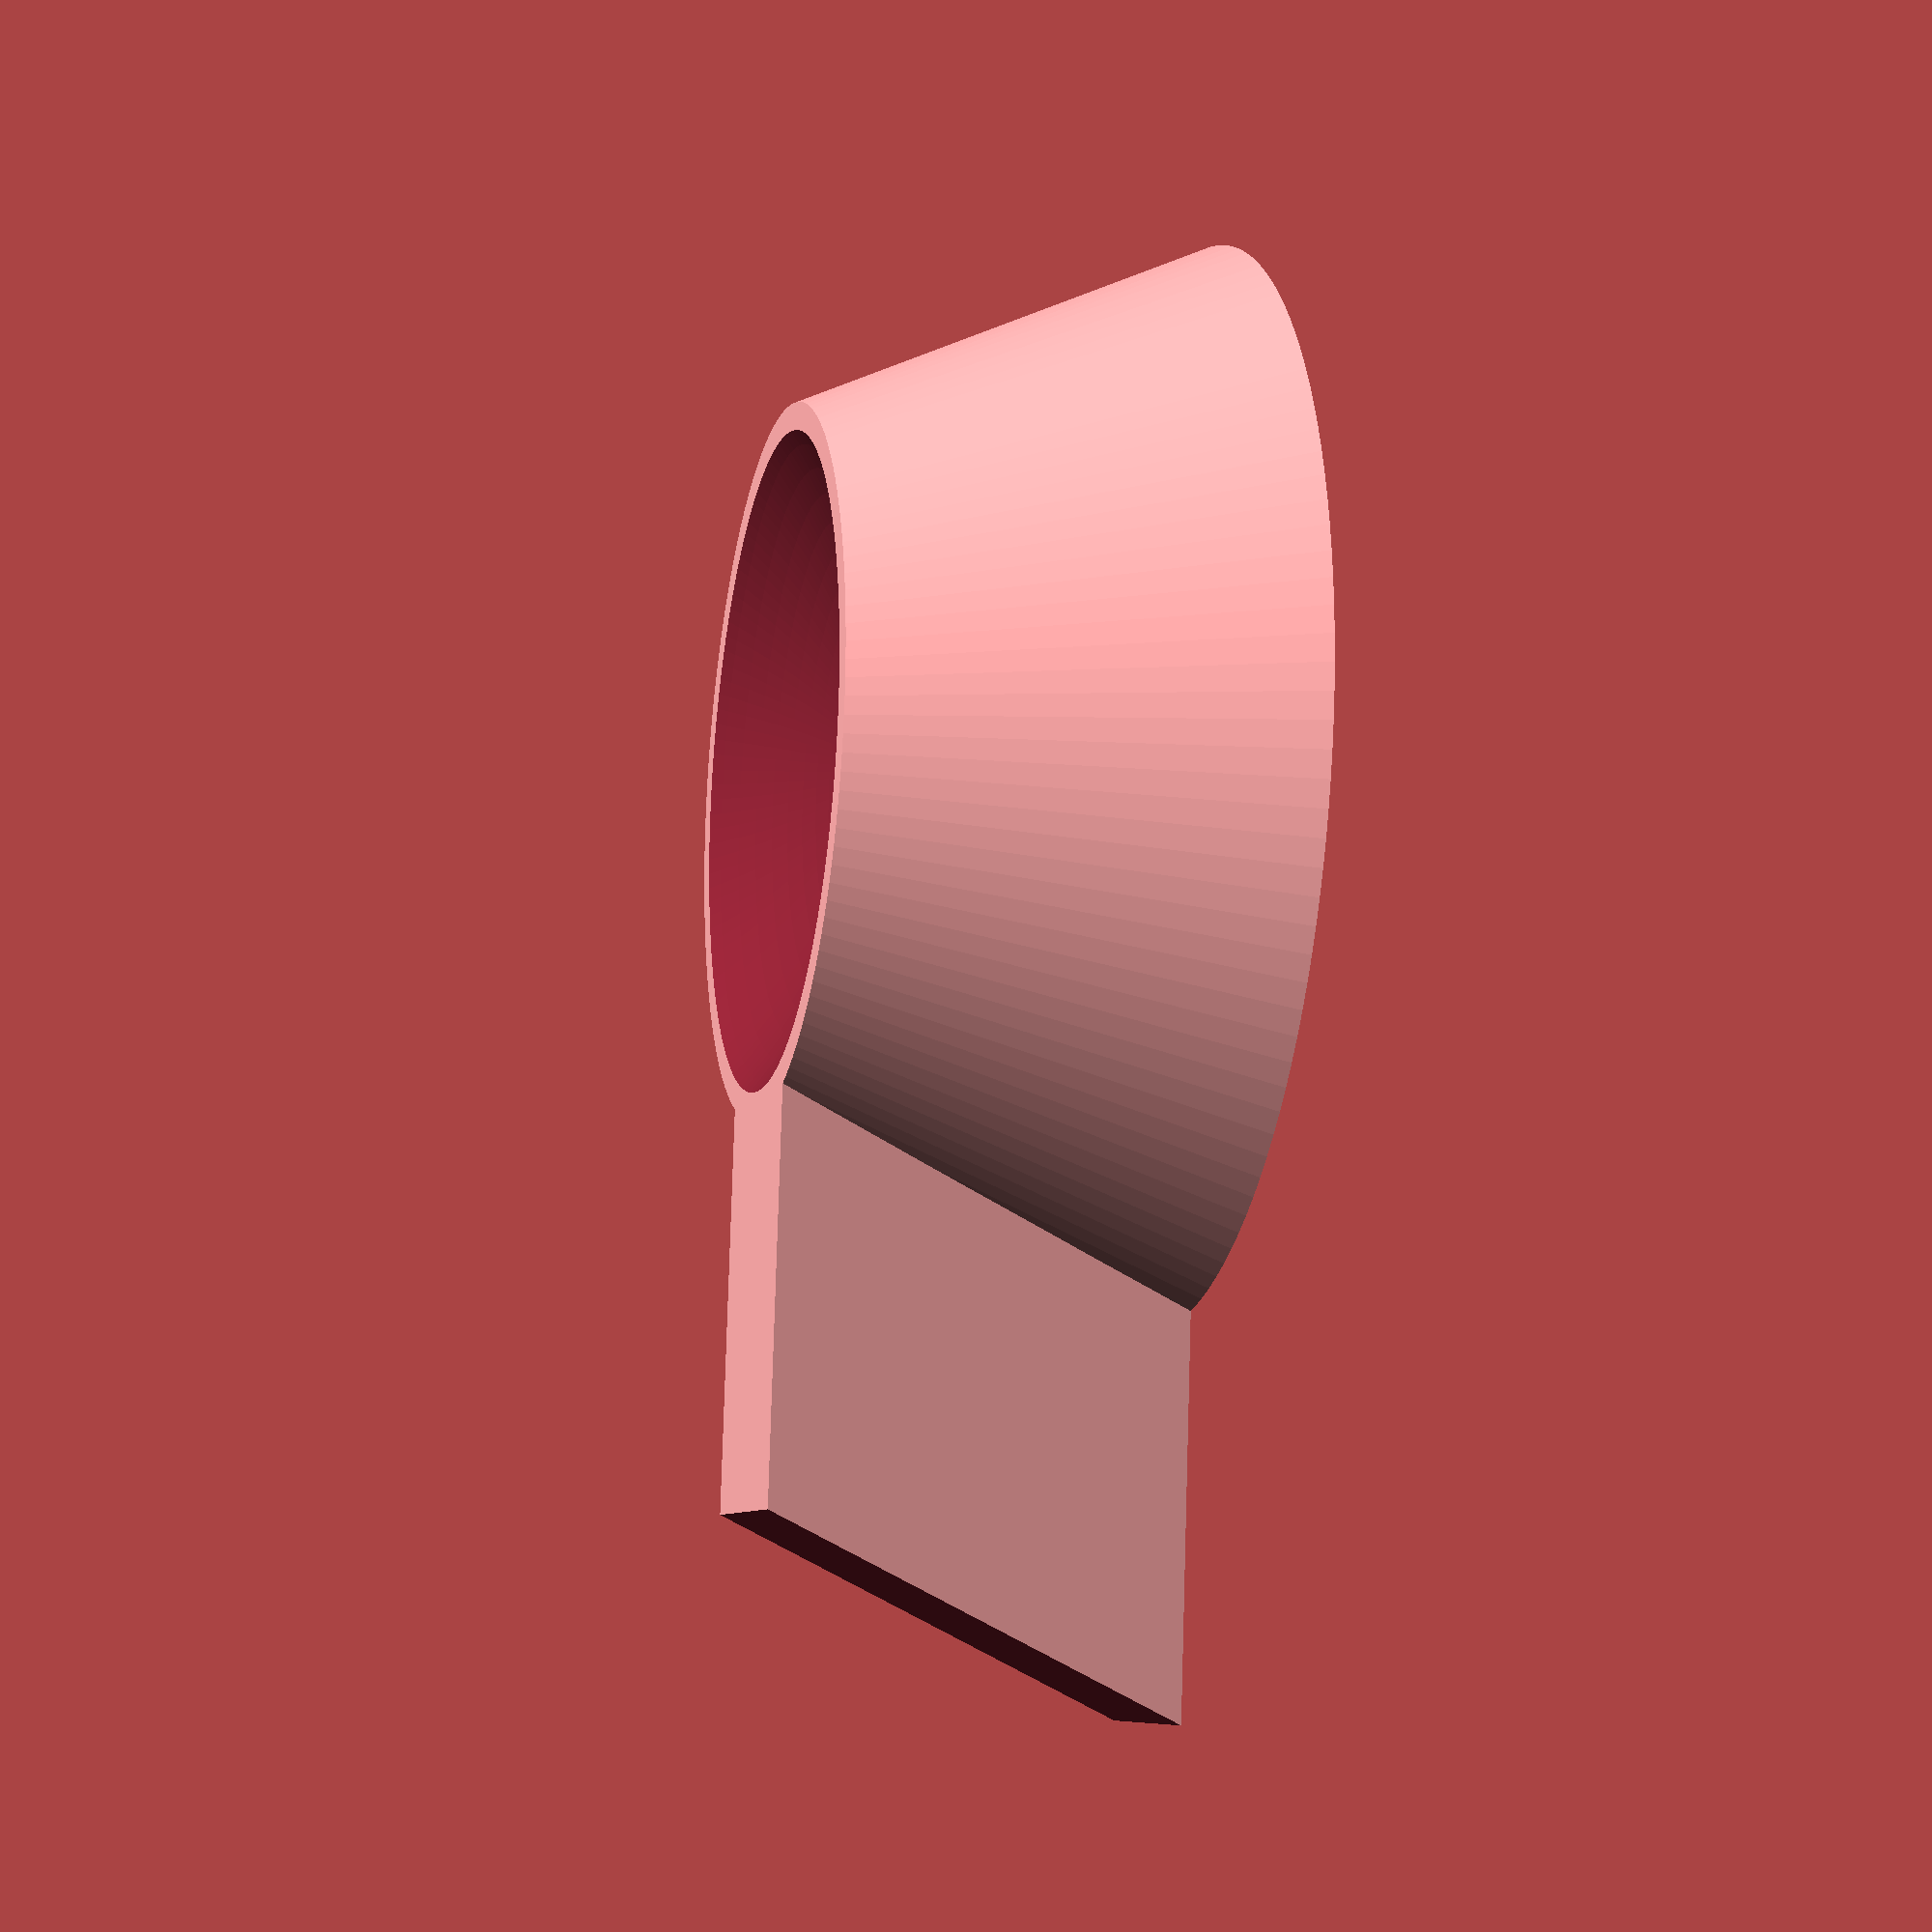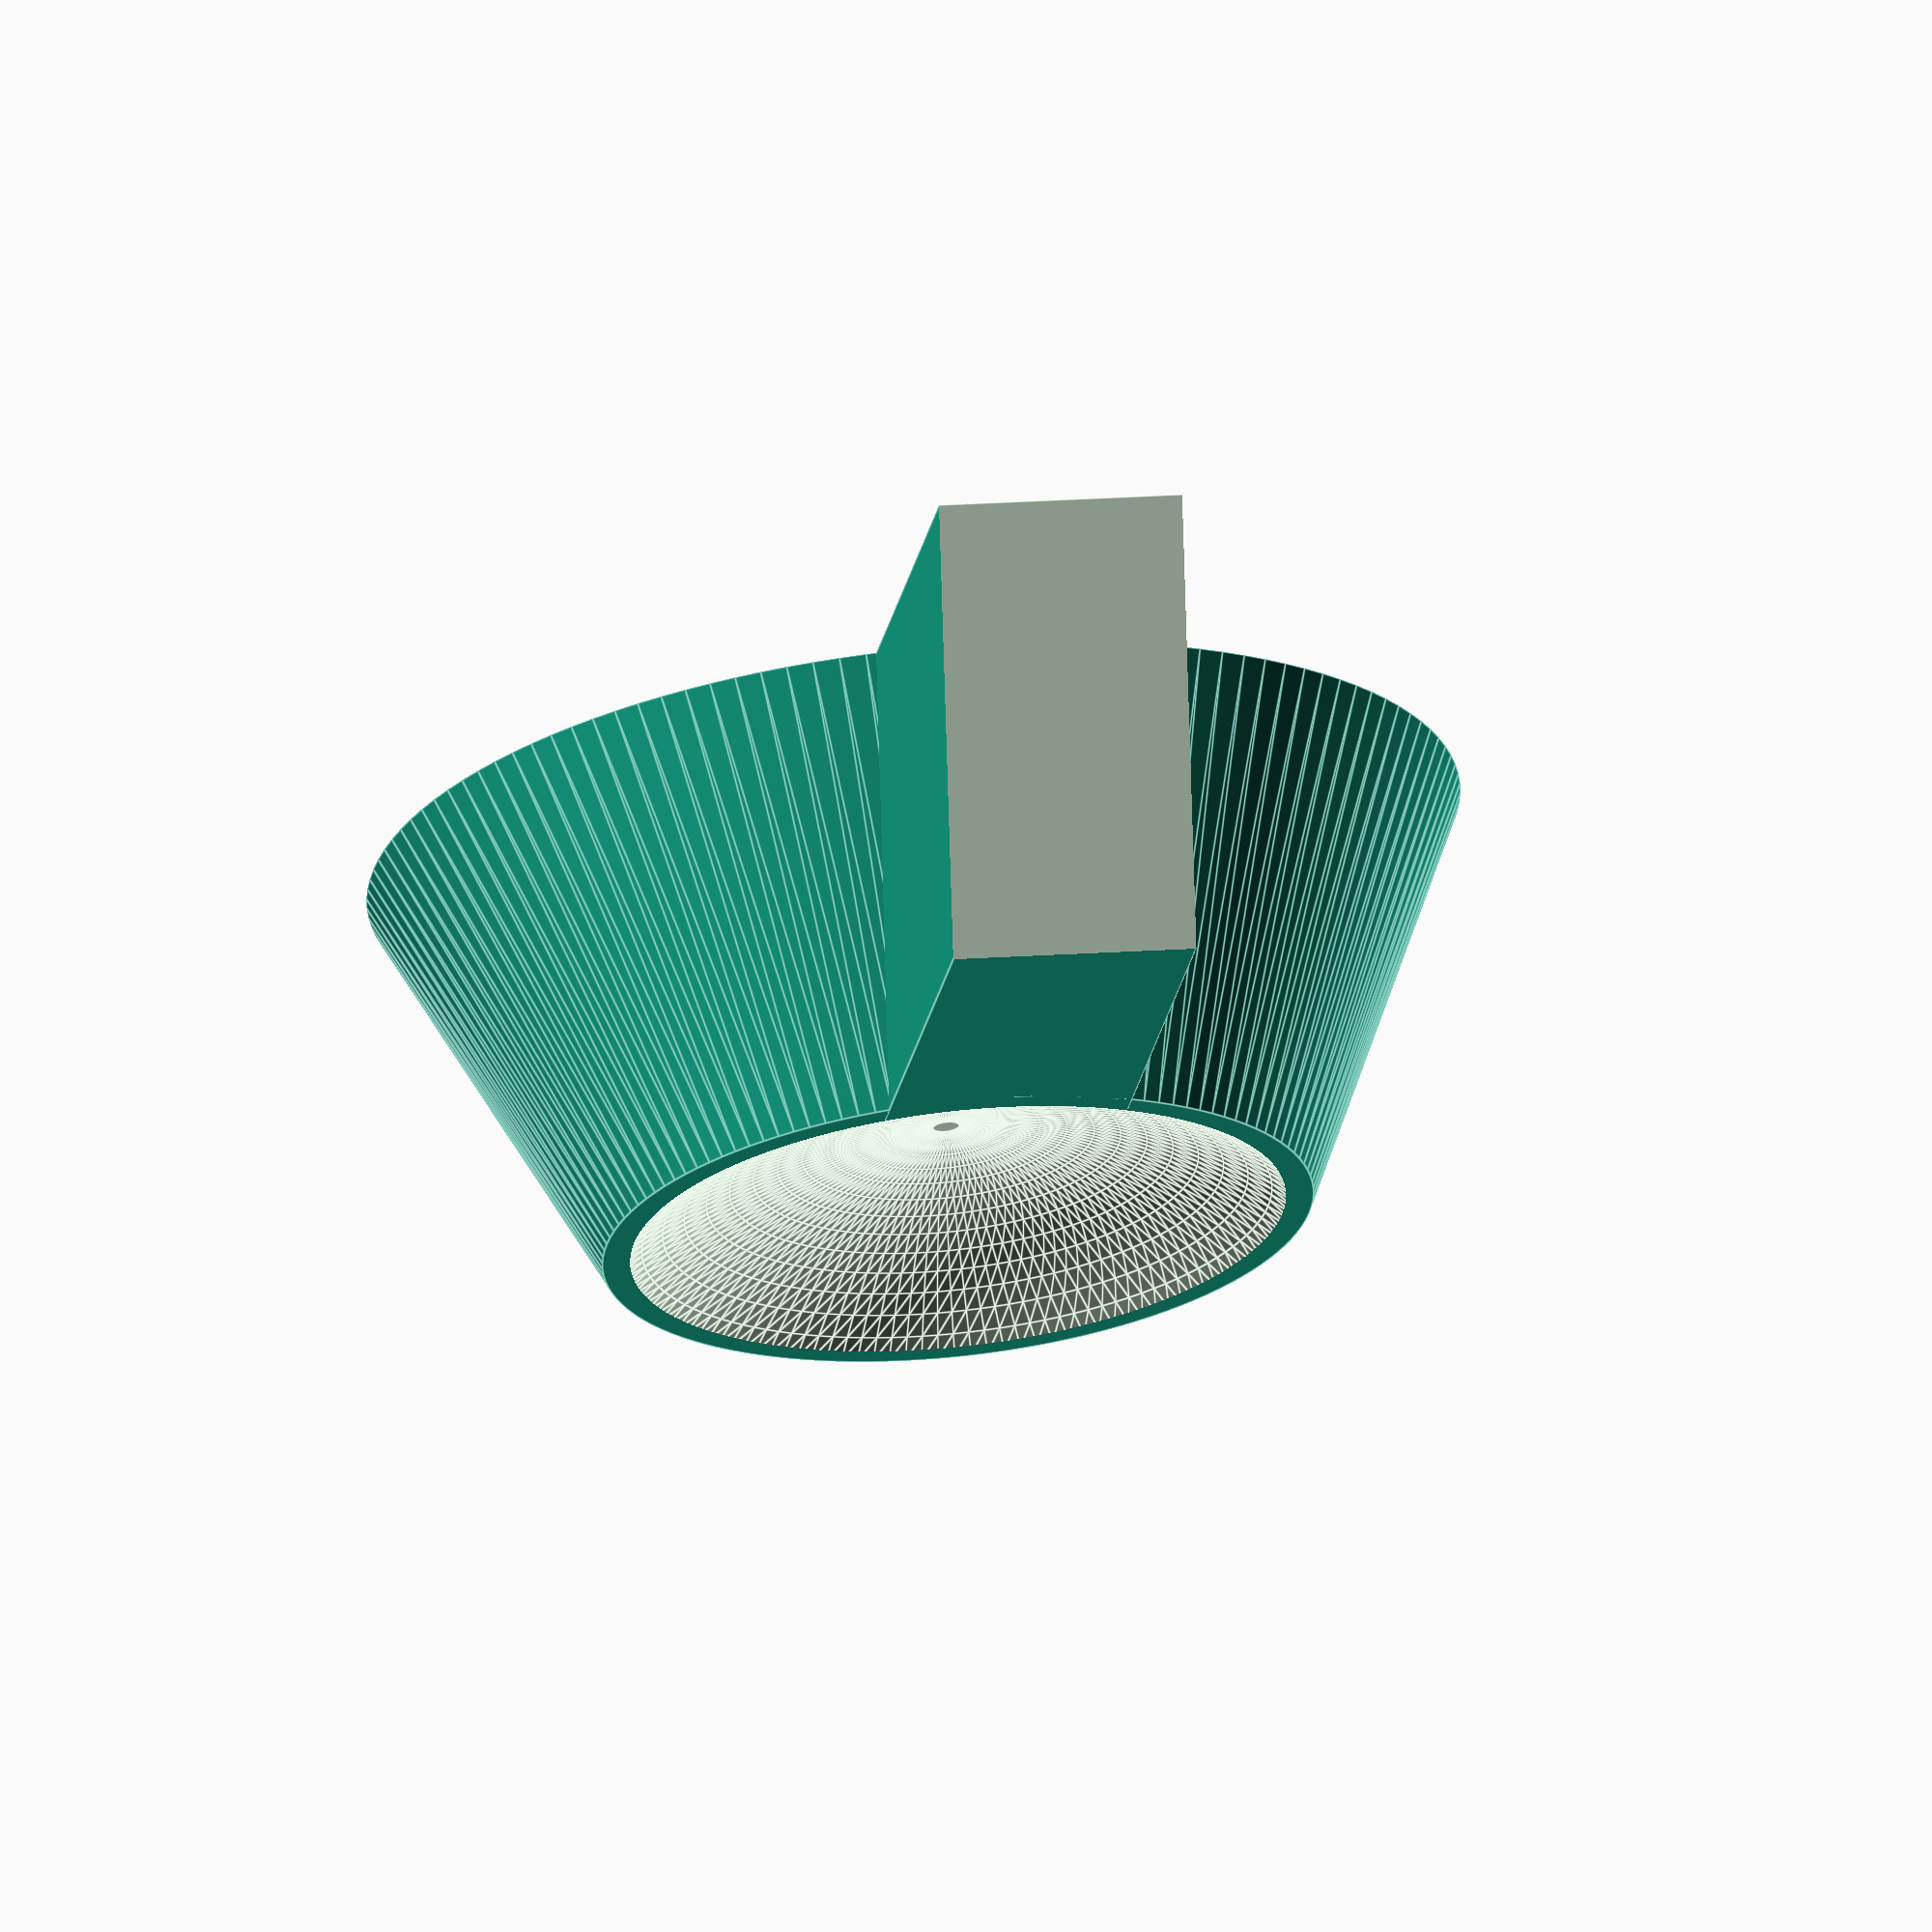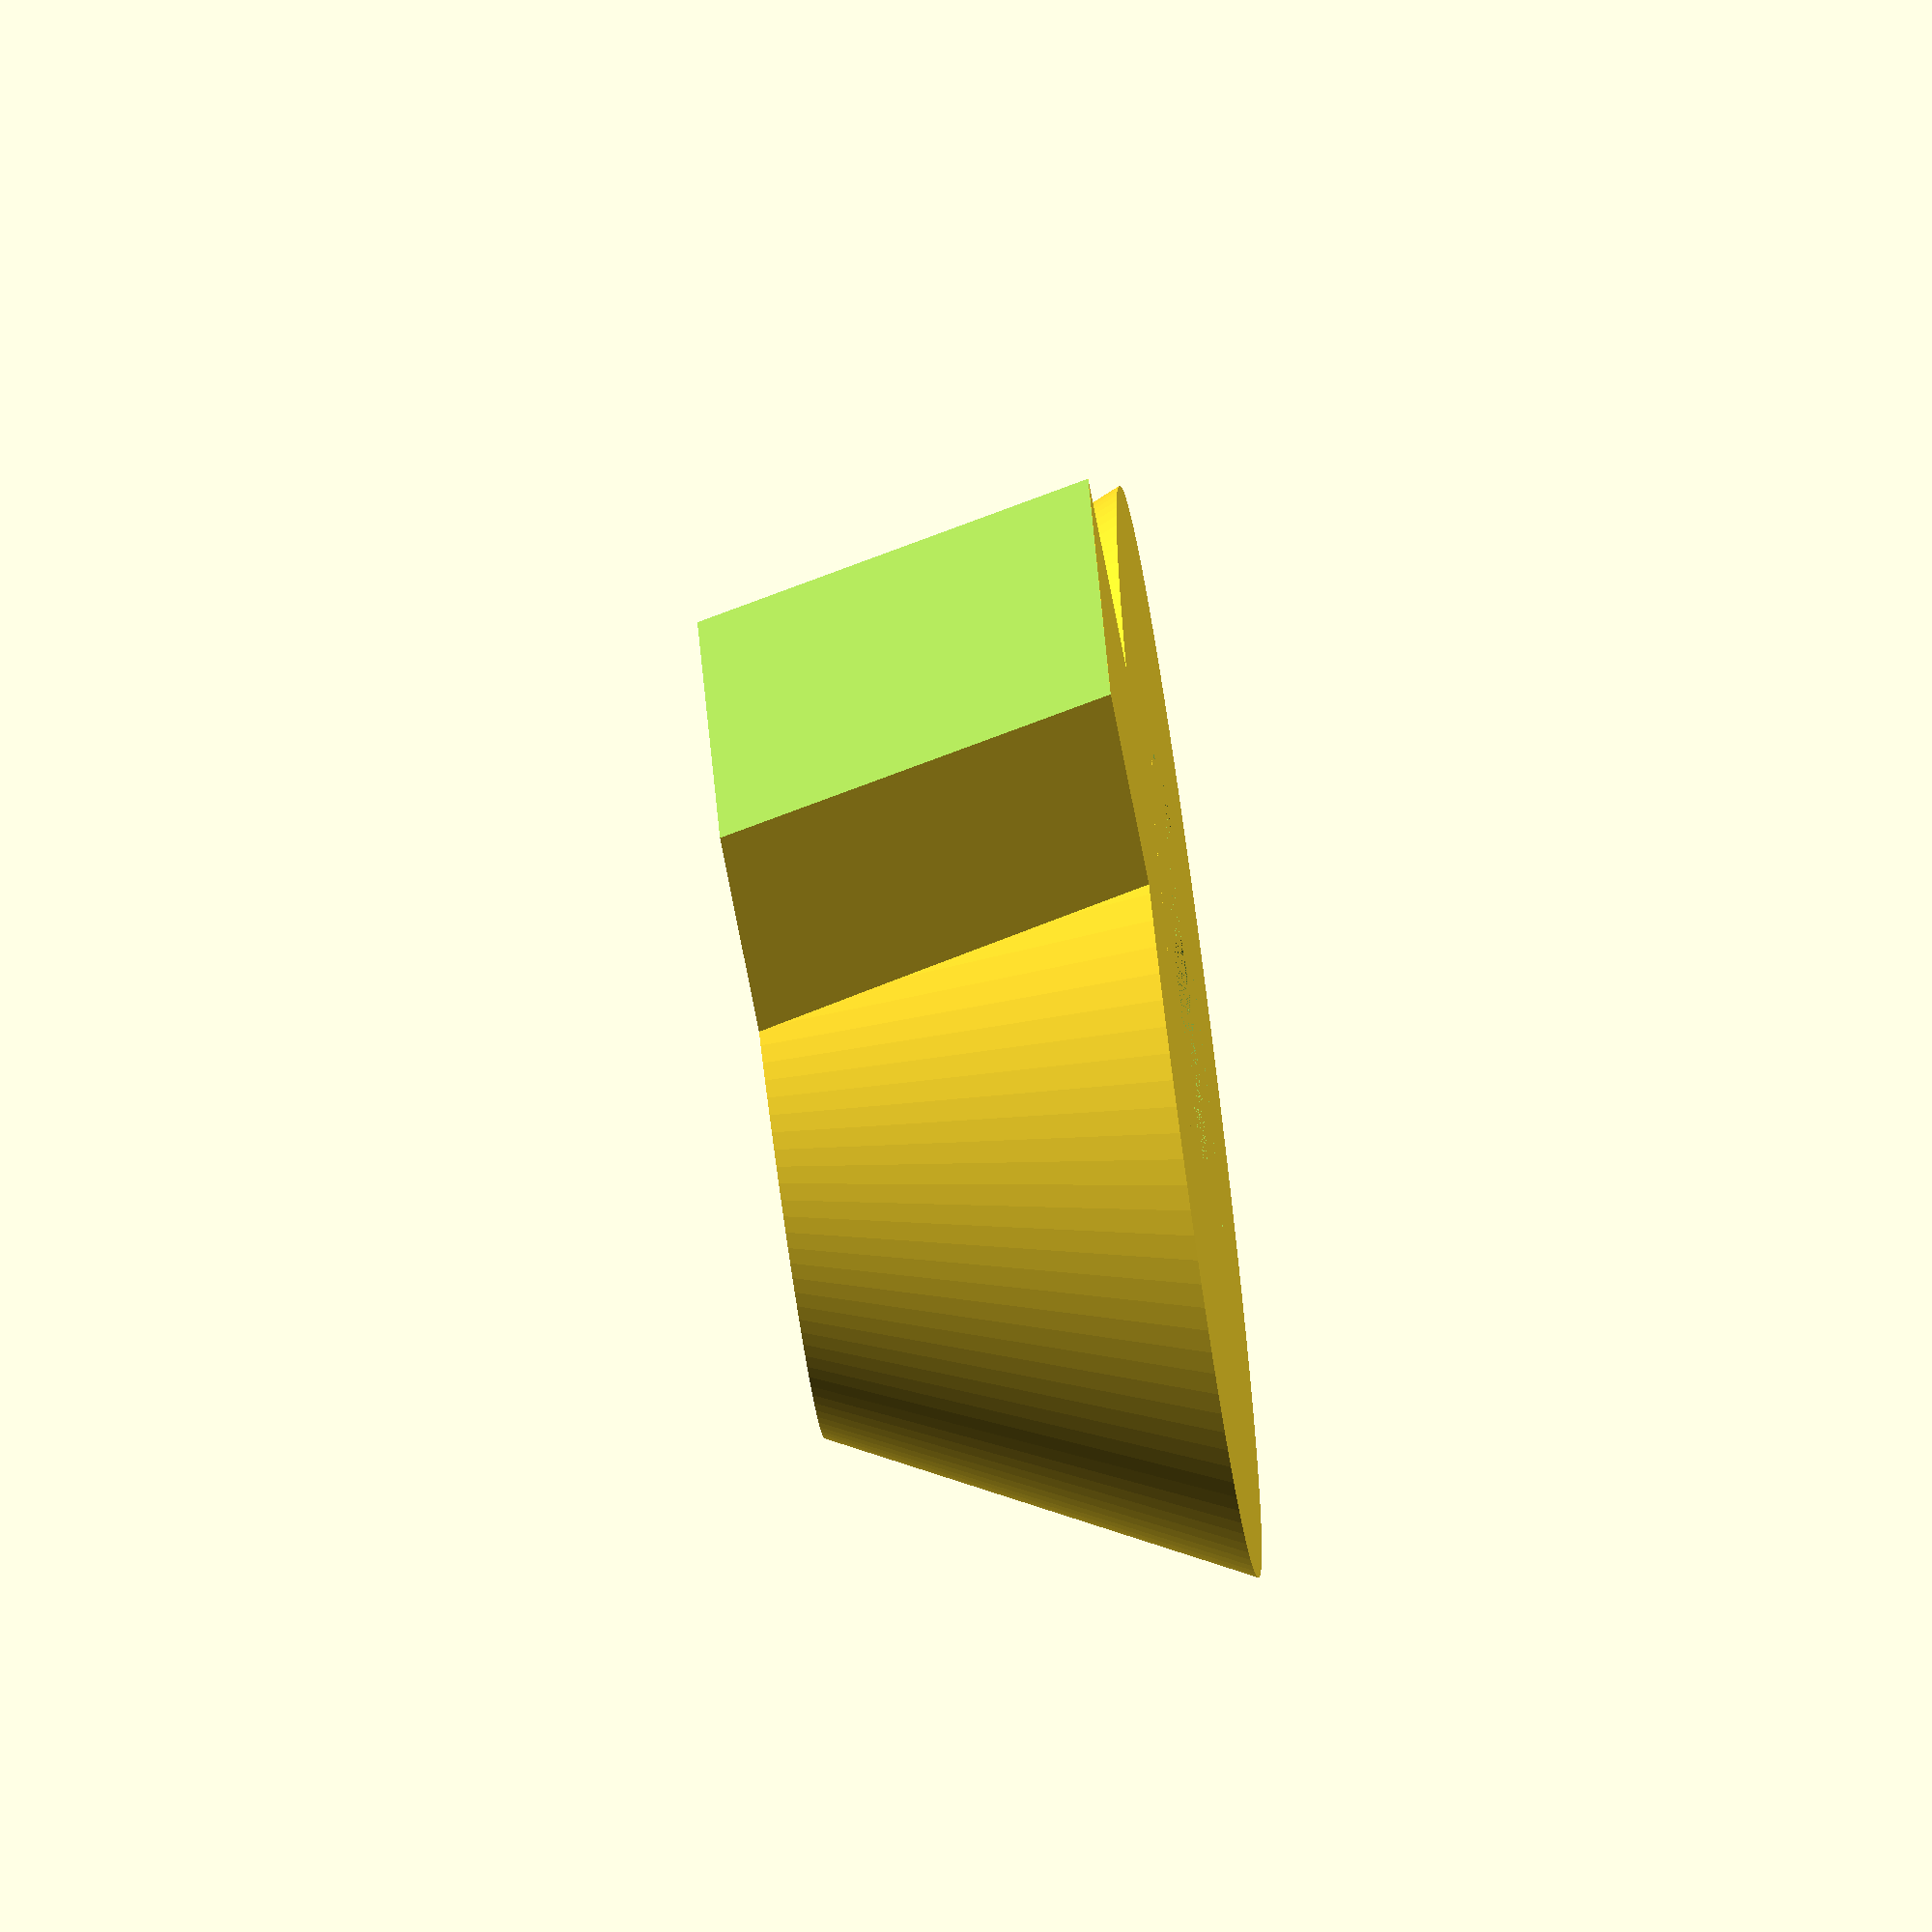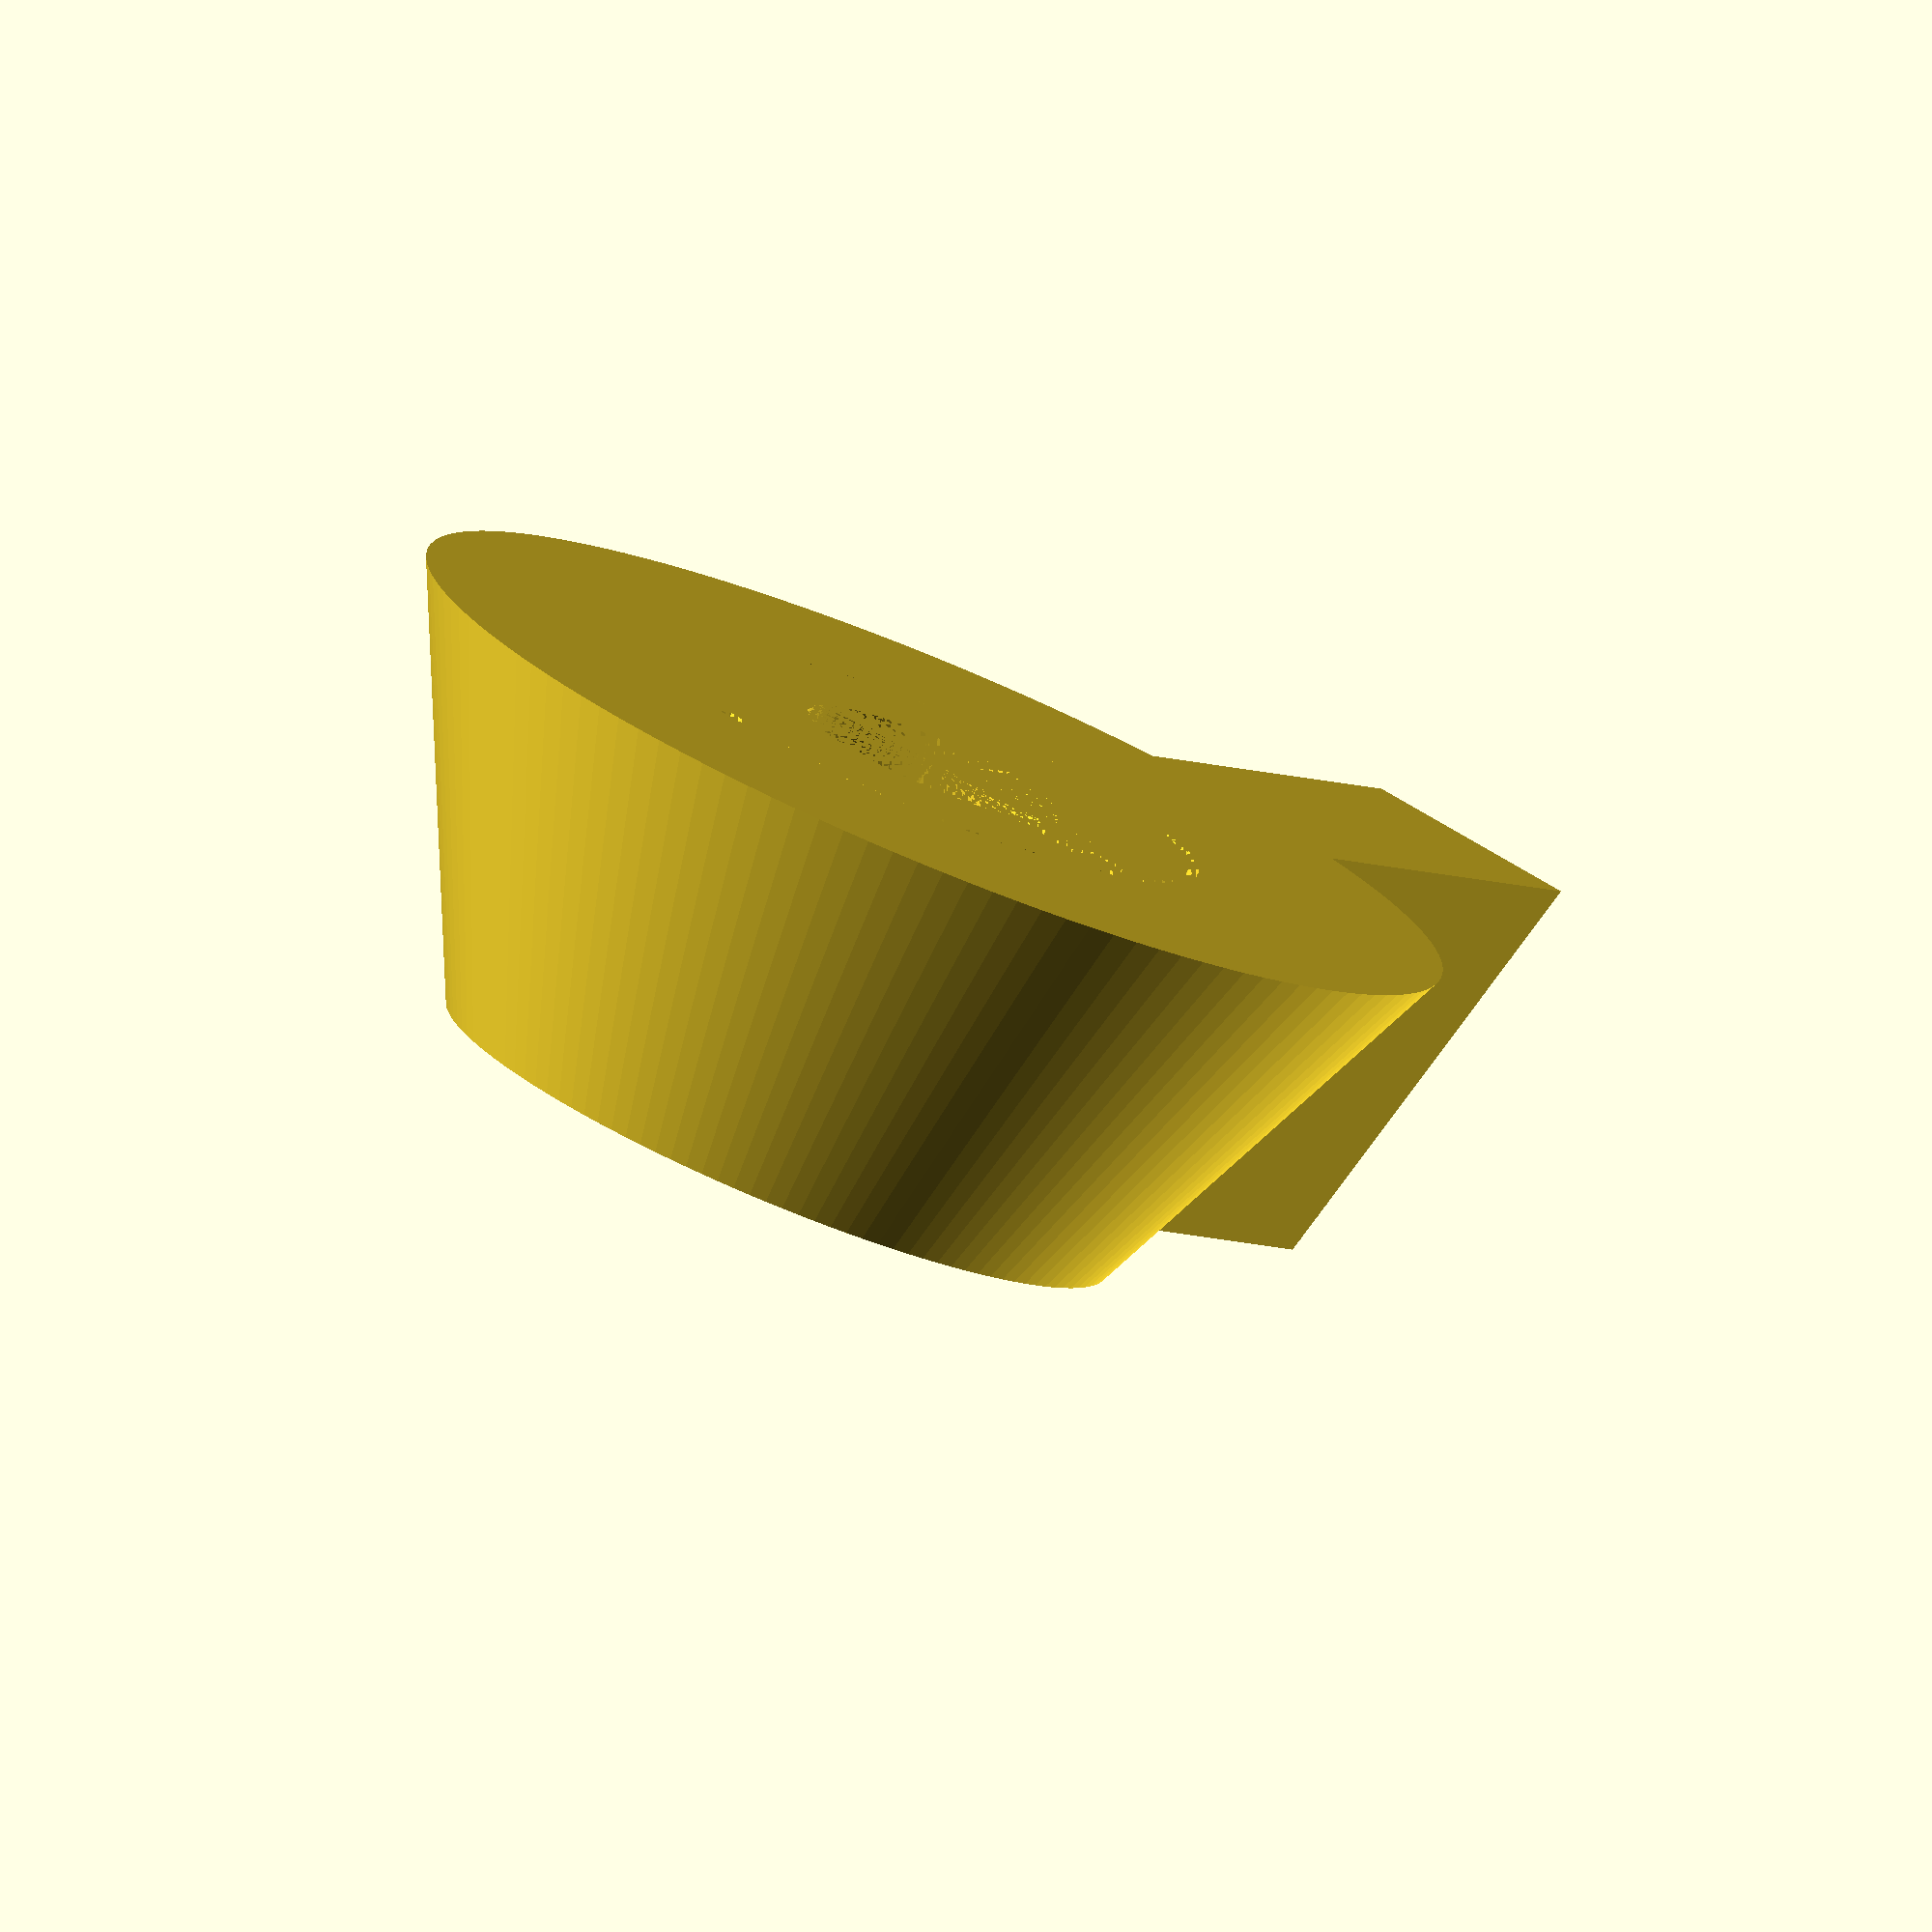
<openscad>
// Prusa style LCD Knob, without an STL for importing.
// I printed up the knob from Prusa, then measured everything and re-created it here.

$fn = 128;
difference() {
    union () {
        cylinder(r1=10, r2= 6.5, h = 7.5);
        translate([0, -2.25, 0]) cube([17, 4.5, 7.5]);
    }
    translate([0, 0, 20 - (7.5 - 3)]) sphere(r = 10);
    translate([17, -2.5, 0]) rotate([0, -25, 0]) cube([5, 5, 20]);
    
    intersection() {
        translate([-5.2, 0, 0]) cube([10.4, 10, 4]);
        cylinder(r = 5.2, h = 4);
    }
    translate([-5.2, -1.25, 0]) cube([10.4, 1.25, 4]);
    cylinder(r = 2.5, h = 4);
}

difference() {
    cylinder(r = 5, h = 3.8);
    cylinder(r = 2.5, h = 4);
    translate([-.75, 0, 0])cube([1.5, 5, 3.8]);
}

</openscad>
<views>
elev=195.2 azim=277.3 roll=103.5 proj=p view=solid
elev=111.0 azim=99.1 roll=186.2 proj=o view=edges
elev=72.4 azim=43.6 roll=97.6 proj=o view=solid
elev=78.9 azim=231.6 roll=157.5 proj=o view=solid
</views>
